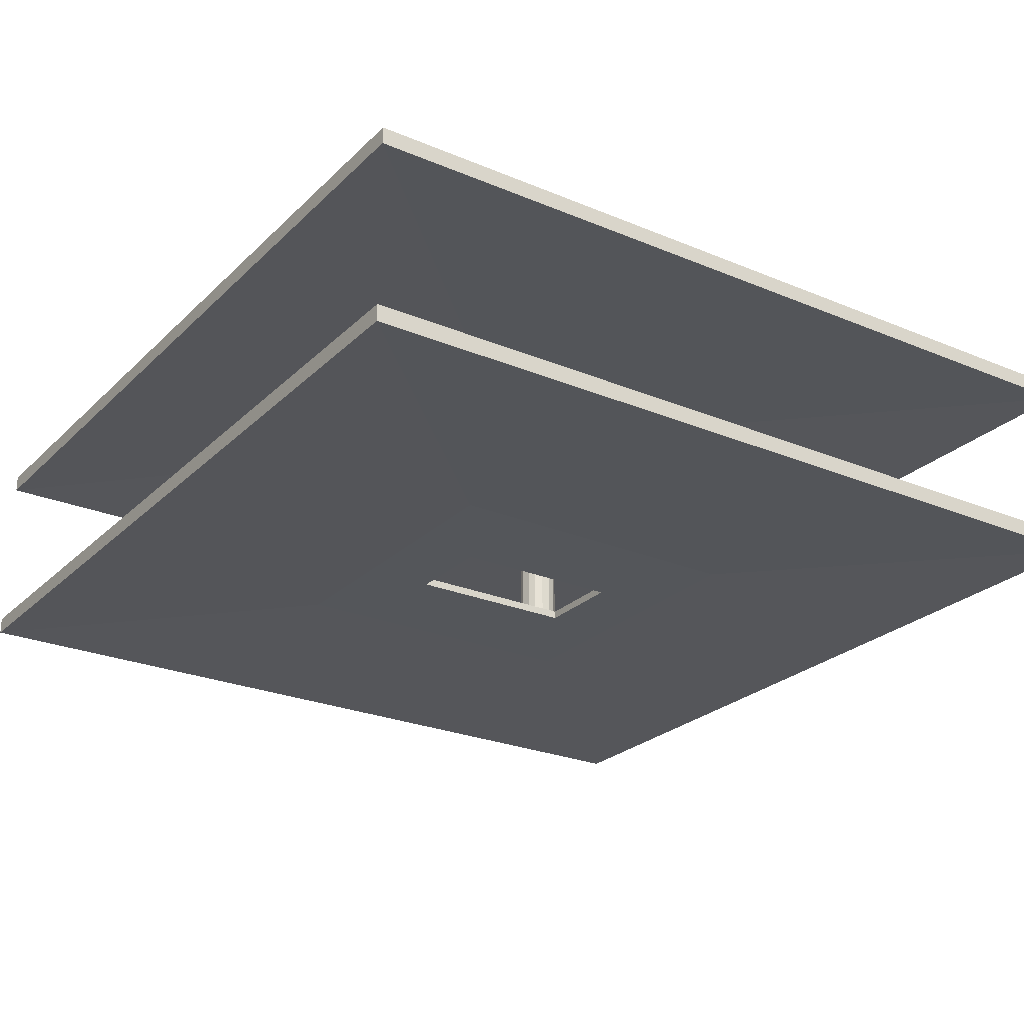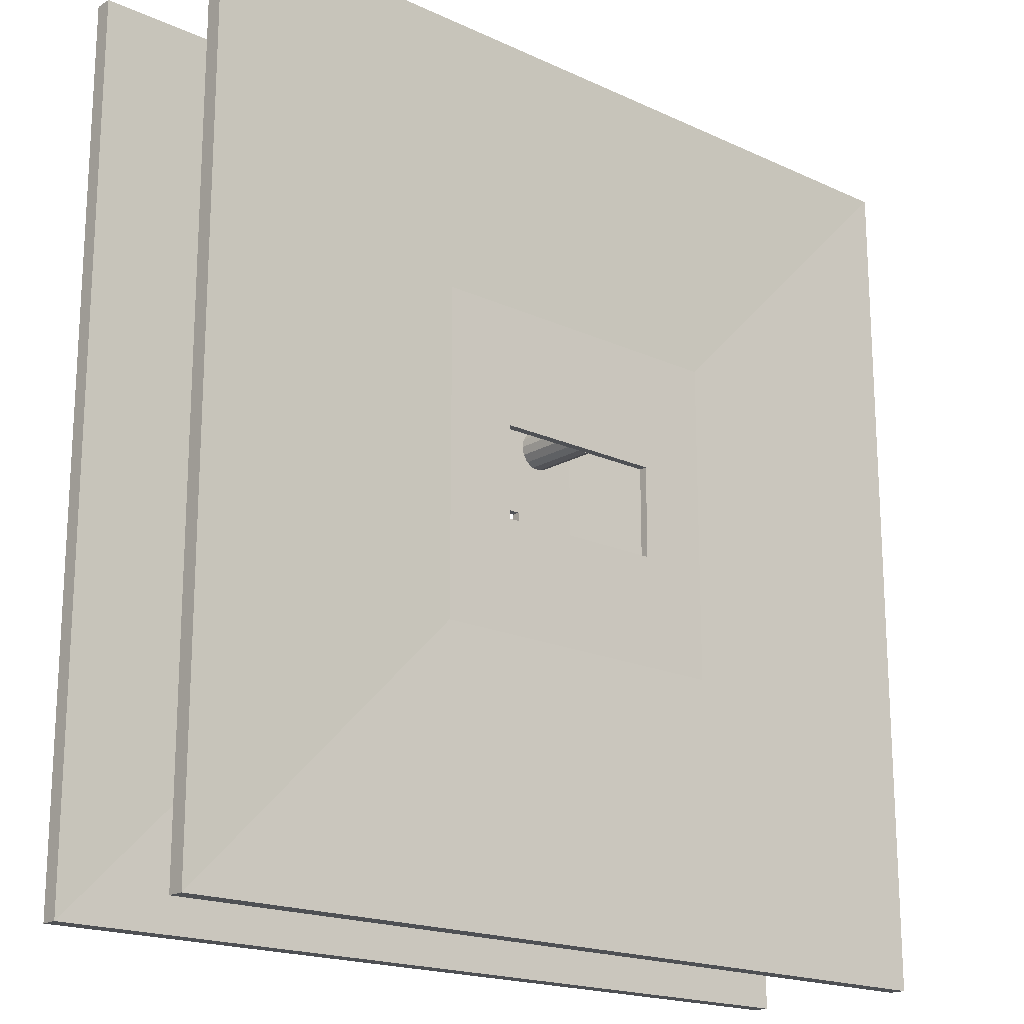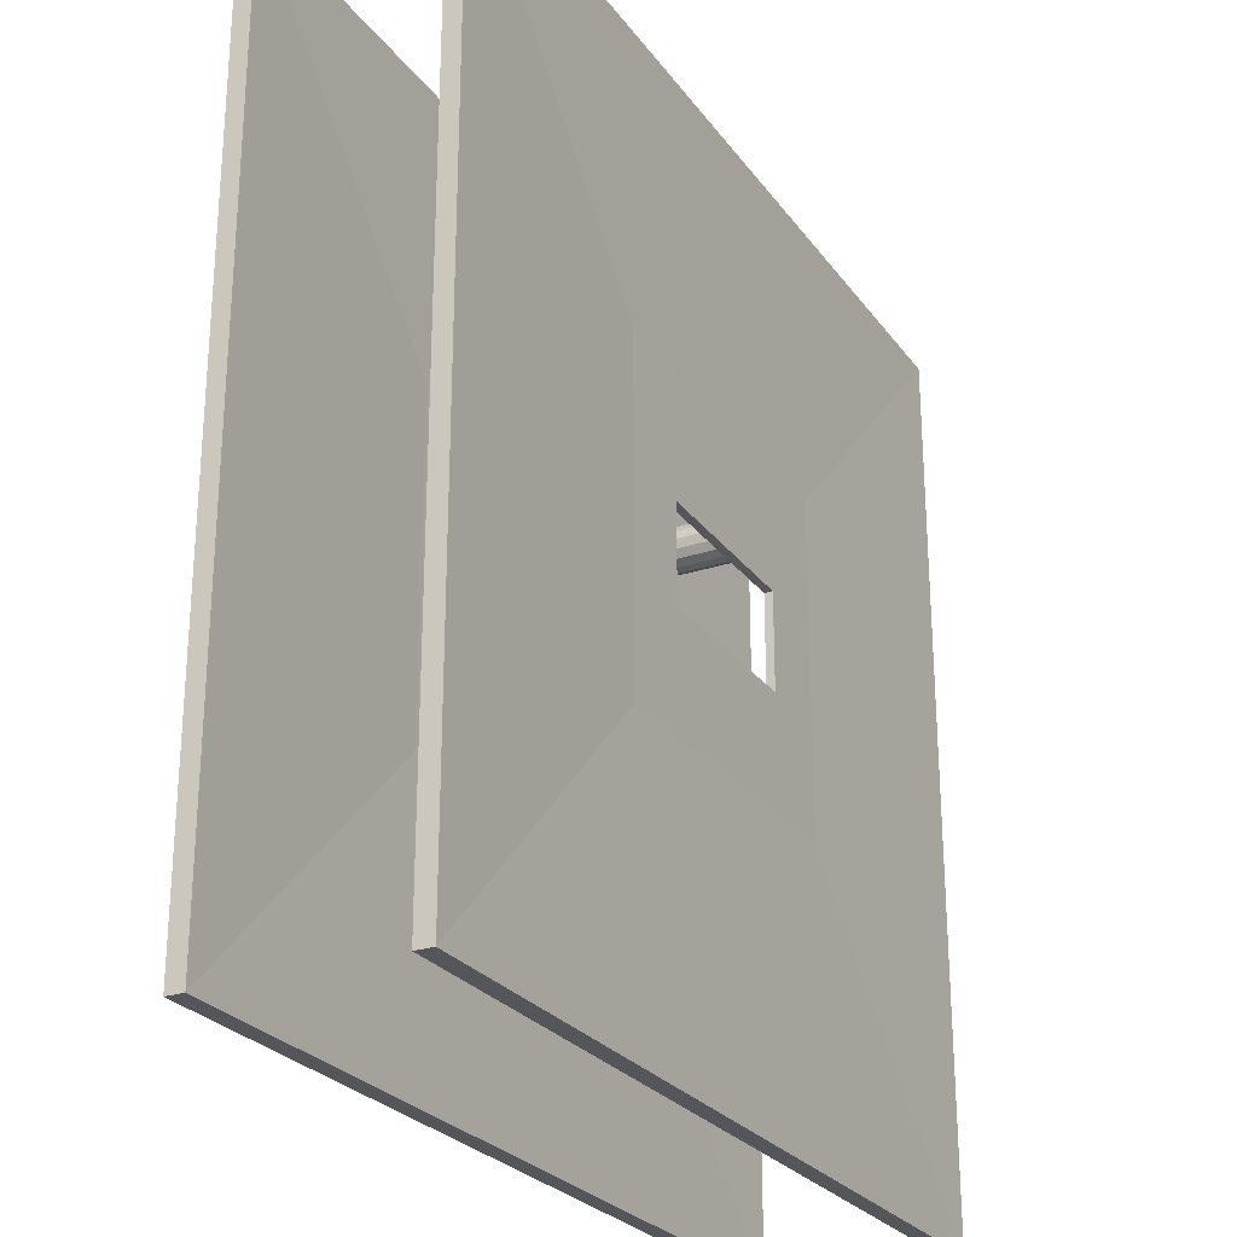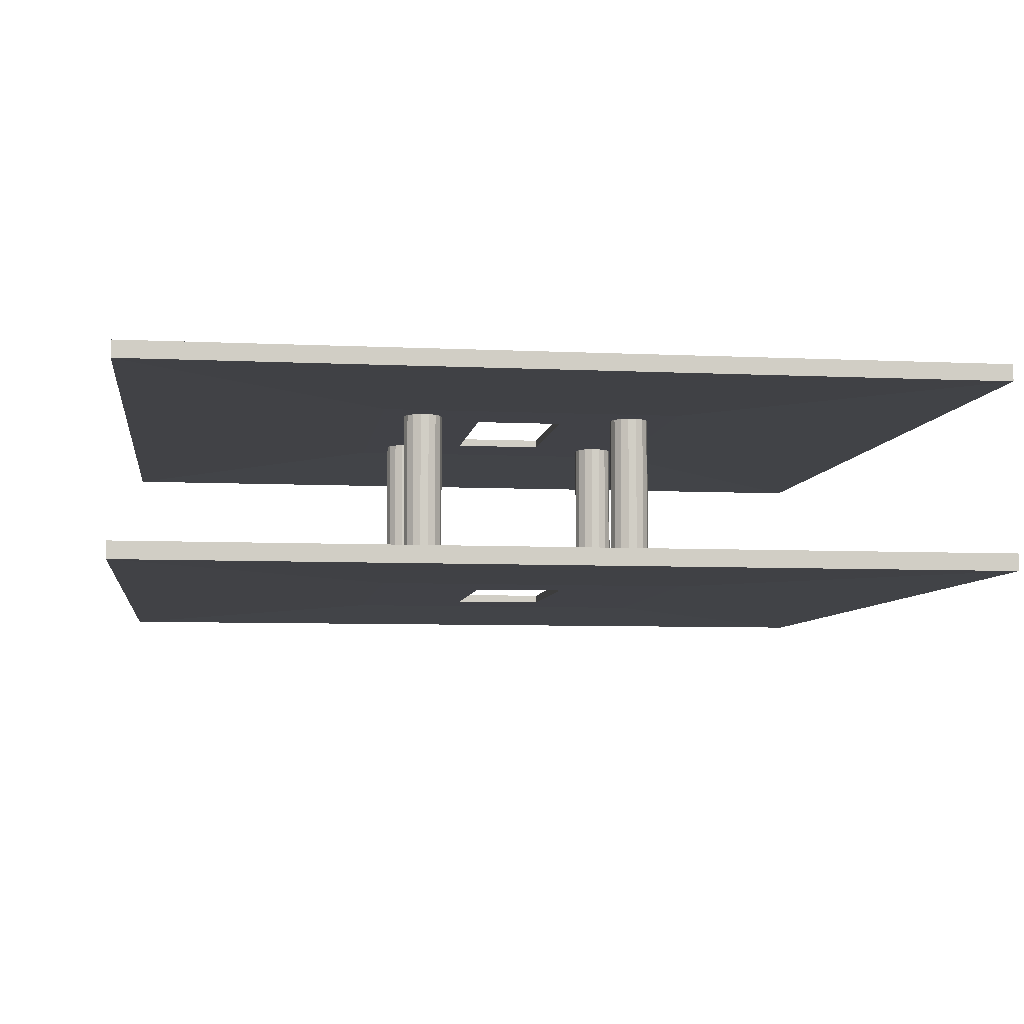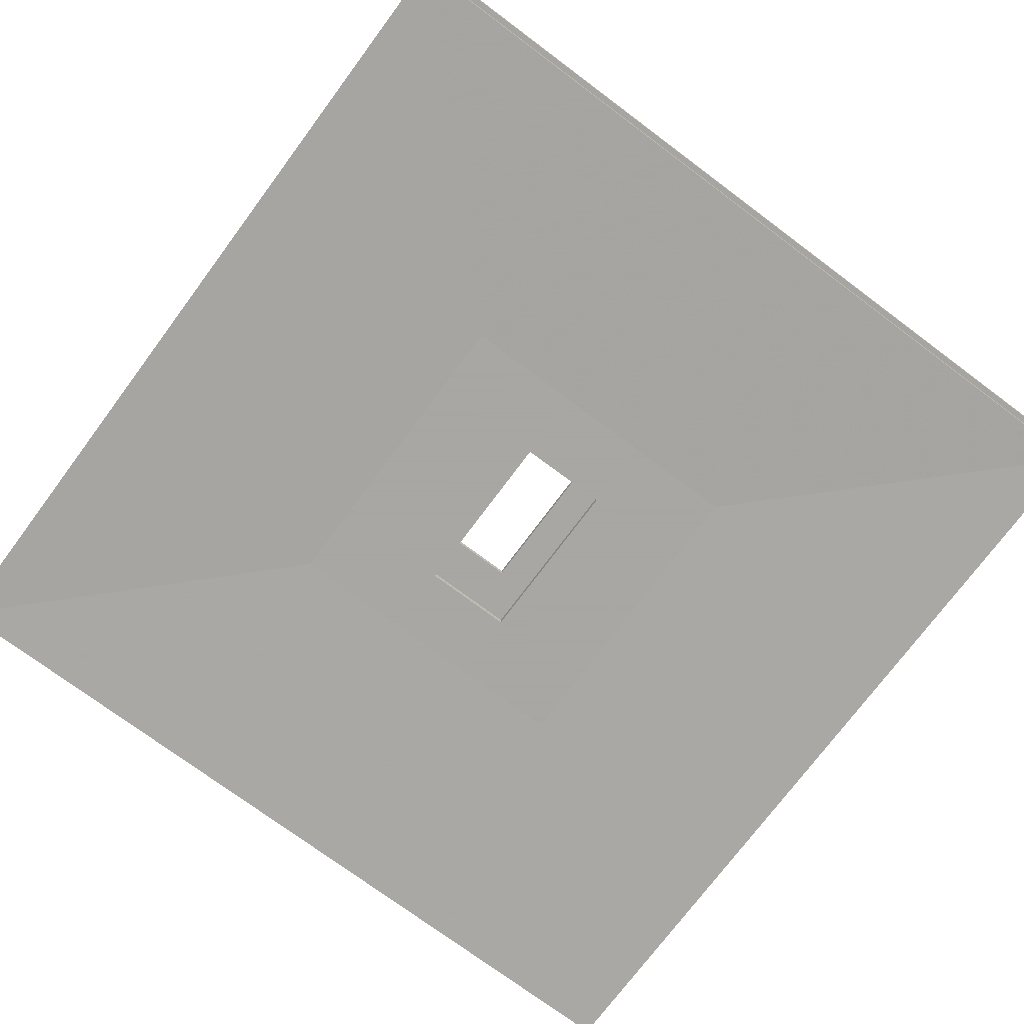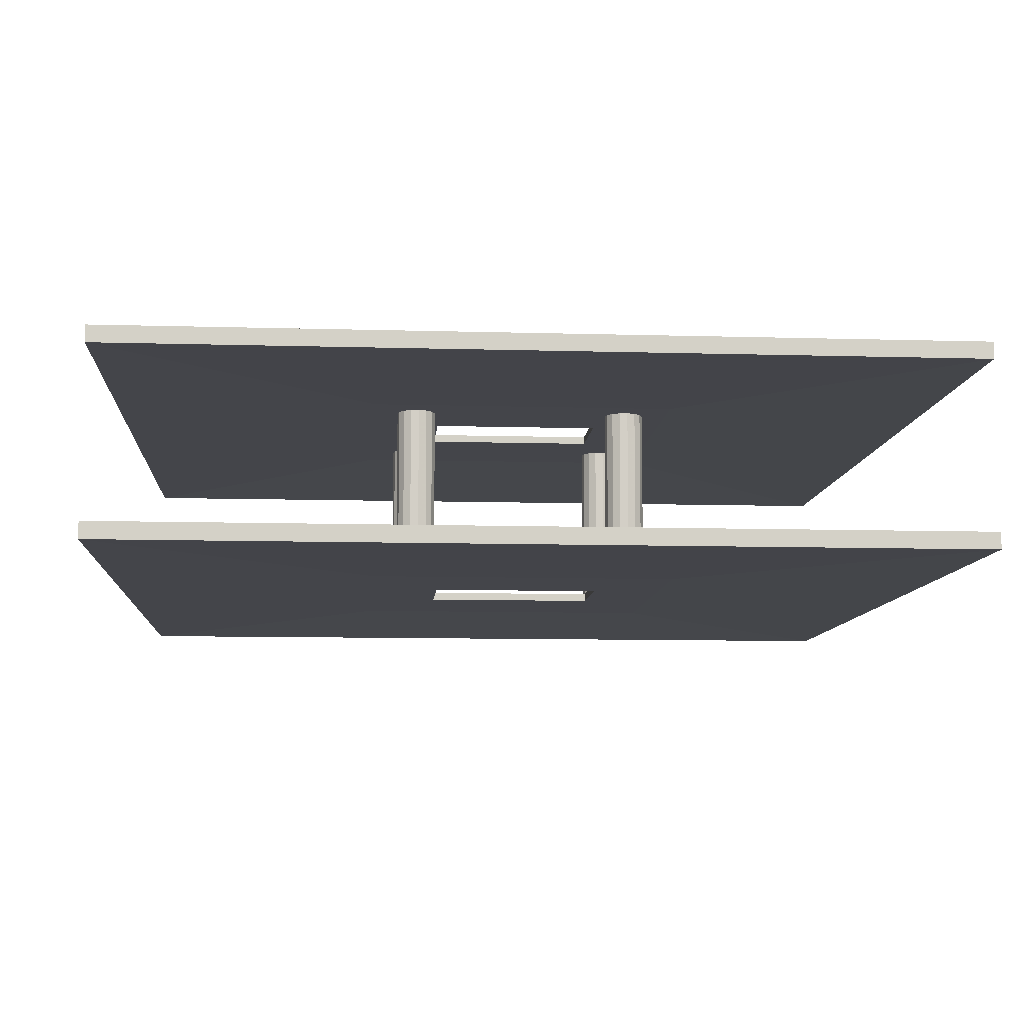
<metadata>
{"format":"obj","ext":"obj","renderer":"f3d","projection":"perspective","resolution":1024,"background":"white","views":[{"elev":-25.3,"azim":146.0,"up":"+Y"},{"elev":-18.5,"azim":138.4,"up":"+Z"},{"elev":-26.0,"azim":117.7,"up":"+Z"},{"elev":-6.8,"azim":-98.0,"up":"+Y"},{"elev":-74.4,"azim":53.3,"up":"+Y"},{"elev":-9.3,"azim":175.6,"up":"+Y"}]}
</metadata>
<code>
g
v 0.45 4.011 0
v 0.4111 4.011 -0.183
v 0.3011 4.011 -0.3344
v 0.1391 4.011 -0.428
v -0.04704 4.011 -0.4475
v -0.225 4.011 -0.3897
v -0.3641 4.011 -0.2645
v -0.4402 4.011 -0.09356
v -0.4402 4.011 0.09356
v -0.3641 4.011 0.2645
v -0.225 4.011 0.3897
v -0.04704 4.011 0.4475
v 0.1391 4.011 0.428
v 0.3011 4.011 0.3344
v 0.4111 4.011 0.183
v 0.45 0.01135 4.601e-14
v 0.4111 0.01135 -0.183
v 0.3011 0.01135 -0.3344
v 0.1391 0.01135 -0.428
v -0.04704 0.01135 -0.4475
v -0.225 0.01135 -0.3897
v -0.3641 0.01135 -0.2645
v -0.4402 0.01135 -0.09356
v -0.4402 0.01135 0.09356
v -0.3641 0.01135 0.2645
v -0.225 0.01135 0.3897
v -0.04704 0.01135 0.4475
v 0.1391 0.01135 0.428
v 0.3011 0.01135 0.3344
v 0.4111 0.01135 0.183
v 0.45 4.011 0
v 0.4111 4.011 -0.183
v 0.3011 4.011 -0.3344
v 0.1391 4.011 -0.428
v -0.04704 4.011 -0.4475
v -0.225 4.011 -0.3897
v -0.3641 4.011 -0.2645
v -0.4402 4.011 -0.09356
v -0.4402 4.011 0.09356
v -0.3641 4.011 0.2645
v -0.225 4.011 0.3897
v -0.04704 4.011 0.4475
v 0.1391 4.011 0.428
v 0.3011 4.011 0.3344
v 0.4111 4.011 0.183
v 0.45 4.011 -5
v 0.4111 4.011 -5.183
v 0.3011 4.011 -5.334
v 0.1391 4.011 -5.428
v -0.04704 4.011 -5.448
v -0.225 4.011 -5.39
v -0.3641 4.011 -5.265
v -0.4402 4.011 -5.094
v -0.4402 4.011 -4.906
v -0.3641 4.011 -4.735
v -0.225 4.011 -4.61
v -0.04704 4.011 -4.552
v 0.1391 4.011 -4.572
v 0.3011 4.011 -4.666
v 0.4111 4.011 -4.817
v 0.45 0.01135 -5
v 0.4111 0.01135 -5.183
v 0.3011 0.01135 -5.334
v 0.1391 0.01135 -5.428
v -0.04704 0.01135 -5.448
v -0.225 0.01135 -5.39
v -0.3641 0.01135 -5.265
v -0.4402 0.01135 -5.094
v -0.4402 0.01135 -4.906
v -0.3641 0.01135 -4.735
v -0.225 0.01135 -4.61
v -0.04704 0.01135 -4.552
v 0.1391 0.01135 -4.572
v 0.3011 0.01135 -4.666
v 0.4111 0.01135 -4.817
v 0.45 4.011 -5
v 0.4111 4.011 -5.183
v 0.3011 4.011 -5.334
v 0.1391 4.011 -5.428
v -0.04704 4.011 -5.448
v -0.225 4.011 -5.39
v -0.3641 4.011 -5.265
v -0.4402 4.011 -5.094
v -0.4402 4.011 -4.906
v -0.3641 4.011 -4.735
v -0.225 4.011 -4.61
v -0.04704 4.011 -4.552
v 0.1391 4.011 -4.572
v 0.3011 4.011 -4.666
v 0.4111 4.011 -4.817
v 5.445 4.011 -5
v 5.406 4.011 -5.183
v 5.296 4.011 -5.334
v 5.134 4.011 -5.428
v 4.948 4.011 -5.448
v 4.77 4.011 -5.39
v 4.631 4.011 -5.265
v 4.555 4.011 -5.094
v 4.555 4.011 -4.906
v 4.631 4.011 -4.735
v 4.77 4.011 -4.61
v 4.948 4.011 -4.552
v 5.134 4.011 -4.572
v 5.296 4.011 -4.666
v 5.406 4.011 -4.817
v 5.445 0.01135 -5
v 5.406 0.01135 -5.183
v 5.296 0.01135 -5.334
v 5.134 0.01135 -5.428
v 4.948 0.01135 -5.448
v 4.77 0.01135 -5.39
v 4.631 0.01135 -5.265
v 4.555 0.01135 -5.094
v 4.555 0.01135 -4.906
v 4.631 0.01135 -4.735
v 4.77 0.01135 -4.61
v 4.948 0.01135 -4.552
v 5.134 0.01135 -4.572
v 5.296 0.01135 -4.666
v 5.406 0.01135 -4.817
v 5.445 4.011 -5
v 5.406 4.011 -5.183
v 5.296 4.011 -5.334
v 5.134 4.011 -5.428
v 4.948 4.011 -5.448
v 4.77 4.011 -5.39
v 4.631 4.011 -5.265
v 4.555 4.011 -5.094
v 4.555 4.011 -4.906
v 4.631 4.011 -4.735
v 4.77 4.011 -4.61
v 4.948 4.011 -4.552
v 5.134 4.011 -4.572
v 5.296 4.011 -4.666
v 5.406 4.011 -4.817
v 5.445 4.011 0
v 5.406 4.011 -0.183
v 5.296 4.011 -0.3344
v 5.134 4.011 -0.428
v 4.948 4.011 -0.4475
v 4.77 4.011 -0.3897
v 4.631 4.011 -0.2645
v 4.555 4.011 -0.09356
v 4.555 4.011 0.09356
v 4.631 4.011 0.2645
v 4.77 4.011 0.3897
v 4.948 4.011 0.4475
v 5.134 4.011 0.428
v 5.296 4.011 0.3344
v 5.406 4.011 0.183
v 5.445 0.01135 4.601e-14
v 5.406 0.01135 -0.183
v 5.296 0.01135 -0.3344
v 5.134 0.01135 -0.428
v 4.948 0.01135 -0.4475
v 4.77 0.01135 -0.3897
v 4.631 0.01135 -0.2645
v 4.555 0.01135 -0.09356
v 4.555 0.01135 0.09356
v 4.631 0.01135 0.2645
v 4.77 0.01135 0.3897
v 4.948 0.01135 0.4475
v 5.134 0.01135 0.428
v 5.296 0.01135 0.3344
v 5.406 0.01135 0.183
v 5.445 4.011 0
v 5.406 4.011 -0.183
v 5.296 4.011 -0.3344
v 5.134 4.011 -0.428
v 4.948 4.011 -0.4475
v 4.77 4.011 -0.3897
v 4.631 4.011 -0.2645
v 4.555 4.011 -0.09356
v 4.555 4.011 0.09356
v 4.631 4.011 0.2645
v 4.77 4.011 0.3897
v 4.948 4.011 0.4475
v 5.134 4.011 0.428
v 5.296 4.011 0.3344
v 5.406 4.011 0.183
v -1 -0.08669 -1.6
v 6 -0.08669 -1.6
v 6 -0.08669 1
v -1 -0.08669 1
v -1 0.08669 -1.6
v 6 0.08669 -1.6
v 6 0.08669 1
v -1 0.08669 1
v 0.5699 0.08669 -1.6
v 0.5699 -0.08669 -1.6
v 4.43 0.08669 -1.6
v 4.43 -0.08669 -1.6
v 0.5699 -0.08669 1
v 4.43 -0.08669 1
v 0.5699 0.08669 1
v 4.43 0.08669 1
v -1 -0.08669 -6
v 6 -0.08669 -6
v 6 -0.08669 -3.6
v -1 -0.08669 -3.6
v -1 0.08669 -6
v 6 0.08669 -6
v 6 0.08669 -3.6
v -1 0.08669 -3.6
v 0.5699 0.08669 -6
v 0.5699 -0.08669 -6
v 4.43 0.08669 -6
v 4.43 -0.08669 -6
v 0.5699 -0.08669 -3.6
v 4.43 -0.08669 -3.6
v 0.5699 0.08669 -3.6
v 4.43 0.08669 -3.6
v 12 -0.1867 7
v 12 0.1867 7
v 12 0.1867 -1.6
v 12 -0.1867 -1.6
v -7 -0.1867 -1.6
v -7 0.1867 -1.6
v -7 0.1867 7
v -7 -0.1867 7
v 0.5699 -0.1867 7
v 0.5699 0.1867 7
v 4.43 -0.1867 7
v 4.43 0.1867 7
v 12 -0.1867 -3.6
v 12 0.1867 -3.6
v 12 0.1867 -12
v 12 -0.1867 -12
v -7 -0.1867 -12
v -7 0.1867 -12
v -7 0.1867 -3.6
v -7 -0.1867 -3.6
v 0.5699 0.1867 -12
v 0.5699 -0.1867 -12
v 4.43 0.1867 -12
v 4.43 -0.1867 -12
v -1 3.986 -1.6
v 6 3.986 -1.6
v 6 3.986 1
v -1 3.986 1
v -1 4.16 -1.6
v 6 4.16 -1.6
v 6 4.16 1
v -1 4.16 1
v 0.5699 4.16 -1.6
v 0.5699 3.986 -1.6
v 4.43 4.16 -1.6
v 4.43 3.986 -1.6
v 0.5699 3.986 1
v 4.43 3.986 1
v 0.5699 4.16 1
v 4.43 4.16 1
v -1 3.986 -6
v 6 3.986 -6
v 6 3.986 -3.6
v -1 3.986 -3.6
v -1 4.16 -6
v 6 4.16 -6
v 6 4.16 -3.6
v -1 4.16 -3.6
v 0.5699 4.16 -6
v 0.5699 3.986 -6
v 4.43 4.16 -6
v 4.43 3.986 -6
v 0.5699 3.986 -3.6
v 4.43 3.986 -3.6
v 0.5699 4.16 -3.6
v 4.43 4.16 -3.6
v 12 3.886 7
v 12 4.26 7
v 12 4.26 -1.6
v 12 3.886 -1.6
v -7 3.886 -1.6
v -7 4.26 -1.6
v -7 4.26 7
v -7 3.886 7
v 0.5699 3.886 7
v 0.5699 4.26 7
v 4.43 3.886 7
v 4.43 4.26 7
v 12 3.886 -3.6
v 12 4.26 -3.6
v 12 4.26 -12
v 12 3.886 -12
v -7 3.886 -12
v -7 4.26 -12
v -7 4.26 -3.6
v -7 3.886 -3.6
v 0.5699 4.26 -12
v 0.5699 3.886 -12
v 4.43 4.26 -12
v 4.43 3.886 -12
g
f 16 30 29 28 27 26 25 24 23 22 21 20 19 18 17
f 1 16 17 2
f 2 17 18 3
f 3 18 19 4
f 4 19 20 5
f 5 20 21 6
f 6 21 22 7
f 7 22 23 8
f 8 23 24 9
f 9 24 25 10
f 10 25 26 11
f 11 26 27 12
f 12 27 28 13
f 13 28 29 14
f 14 29 30 15
f 15 30 16 1
f 31 32 33 34 35 36 37 38 39 40 41 42 43 44 45
f 61 75 74 73 72 71 70 69 68 67 66 65 64 63 62
f 46 61 62 47
f 47 62 63 48
f 48 63 64 49
f 49 64 65 50
f 50 65 66 51
f 51 66 67 52
f 52 67 68 53
f 53 68 69 54
f 54 69 70 55
f 55 70 71 56
f 56 71 72 57
f 57 72 73 58
f 58 73 74 59
f 59 74 75 60
f 60 75 61 46
f 76 77 78 79 80 81 82 83 84 85 86 87 88 89 90
f 106 120 119 118 117 116 115 114 113 112 111 110 109 108 107
f 91 106 107 92
f 92 107 108 93
f 93 108 109 94
f 94 109 110 95
f 95 110 111 96
f 96 111 112 97
f 97 112 113 98
f 98 113 114 99
f 99 114 115 100
f 100 115 116 101
f 101 116 117 102
f 102 117 118 103
f 103 118 119 104
f 104 119 120 105
f 105 120 106 91
f 121 122 123 124 125 126 127 128 129 130 131 132 133 134 135
f 151 165 164 163 162 161 160 159 158 157 156 155 154 153 152
f 136 151 152 137
f 137 152 153 138
f 138 153 154 139
f 139 154 155 140
f 140 155 156 141
f 141 156 157 142
f 142 157 158 143
f 143 158 159 144
f 144 159 160 145
f 145 160 161 146
f 146 161 162 147
f 147 162 163 148
f 148 163 164 149
f 149 164 165 150
f 150 165 151 136
f 166 167 168 169 170 171 172 173 174 175 176 177 178 179 180
f 191 192 190 189
f 190 193 184 181
f 192 194 193 190
f 194 192 182 183
f 195 189 185 188
f 196 191 189 195
f 191 196 187 186
f 206 209 200 197
f 208 210 209 206
f 210 208 198 199
f 210 212 211 209
f 211 205 201 204
f 212 207 205 211
f 207 212 203 202
f 211 189 190 209
f 209 190 181 200
f 204 185 189 211
f 210 192 191 212
f 212 191 186 203
f 199 182 192 210
f 213 216 215 214
f 217 220 219 218
f 221 222 219 220
f 223 224 222 221
f 224 223 213 214
f 225 228 227 226
f 229 232 231 230
f 233 234 229 230
f 235 236 234 233
f 236 235 227 228
f 232 217 218 231
f 226 215 216 225
f 187 214 215 186
f 186 215 226 203
f 203 226 227 202
f 202 227 235 207
f 207 235 233 205
f 205 233 230 201
f 201 230 231 204
f 204 231 218 185
f 185 218 219 188
f 188 219 222 195
f 195 222 224 196
f 196 224 214 187
f 182 216 213 183
f 183 213 223 194
f 194 223 221 193
f 193 221 220 184
f 184 220 217 181
f 181 217 232 200
f 200 232 229 197
f 197 229 234 206
f 206 234 236 208
f 208 236 228 198
f 198 228 225 199
f 199 225 216 182
f 247 248 246 245
f 246 249 240 237
f 248 250 249 246
f 250 248 238 239
f 251 245 241 244
f 252 247 245 251
f 247 252 243 242
f 262 265 256 253
f 264 266 265 262
f 266 264 254 255
f 266 268 267 265
f 267 261 257 260
f 268 263 261 267
f 263 268 259 258
f 267 245 246 265
f 265 246 237 256
f 260 241 245 267
f 266 248 247 268
f 268 247 242 259
f 255 238 248 266
f 269 272 271 270
f 273 276 275 274
f 277 278 275 276
f 279 280 278 277
f 280 279 269 270
f 281 284 283 282
f 285 288 287 286
f 289 290 285 286
f 291 292 290 289
f 292 291 283 284
f 288 273 274 287
f 282 271 272 281
f 243 270 271 242
f 242 271 282 259
f 259 282 283 258
f 258 283 291 263
f 263 291 289 261
f 261 289 286 257
f 257 286 287 260
f 260 287 274 241
f 241 274 275 244
f 244 275 278 251
f 251 278 280 252
f 252 280 270 243
f 238 272 269 239
f 239 269 279 250
f 250 279 277 249
f 249 277 276 240
f 240 276 273 237
f 237 273 288 256
f 256 288 285 253
f 253 285 290 262
f 262 290 292 264
f 264 292 284 254
f 254 284 281 255
f 255 281 272 238

</code>
